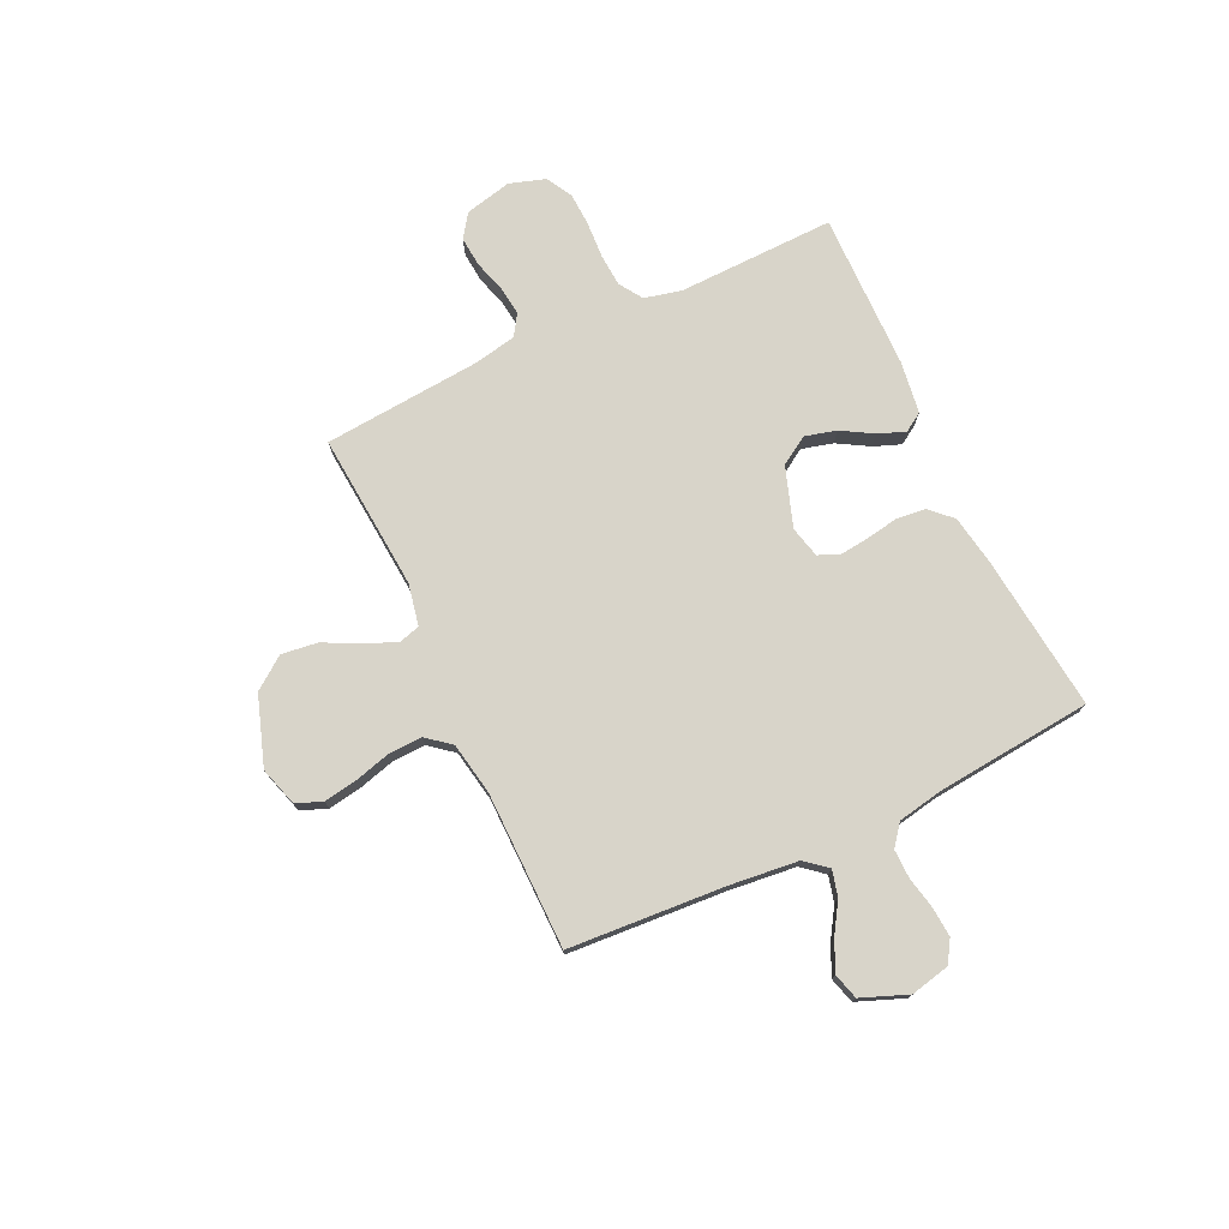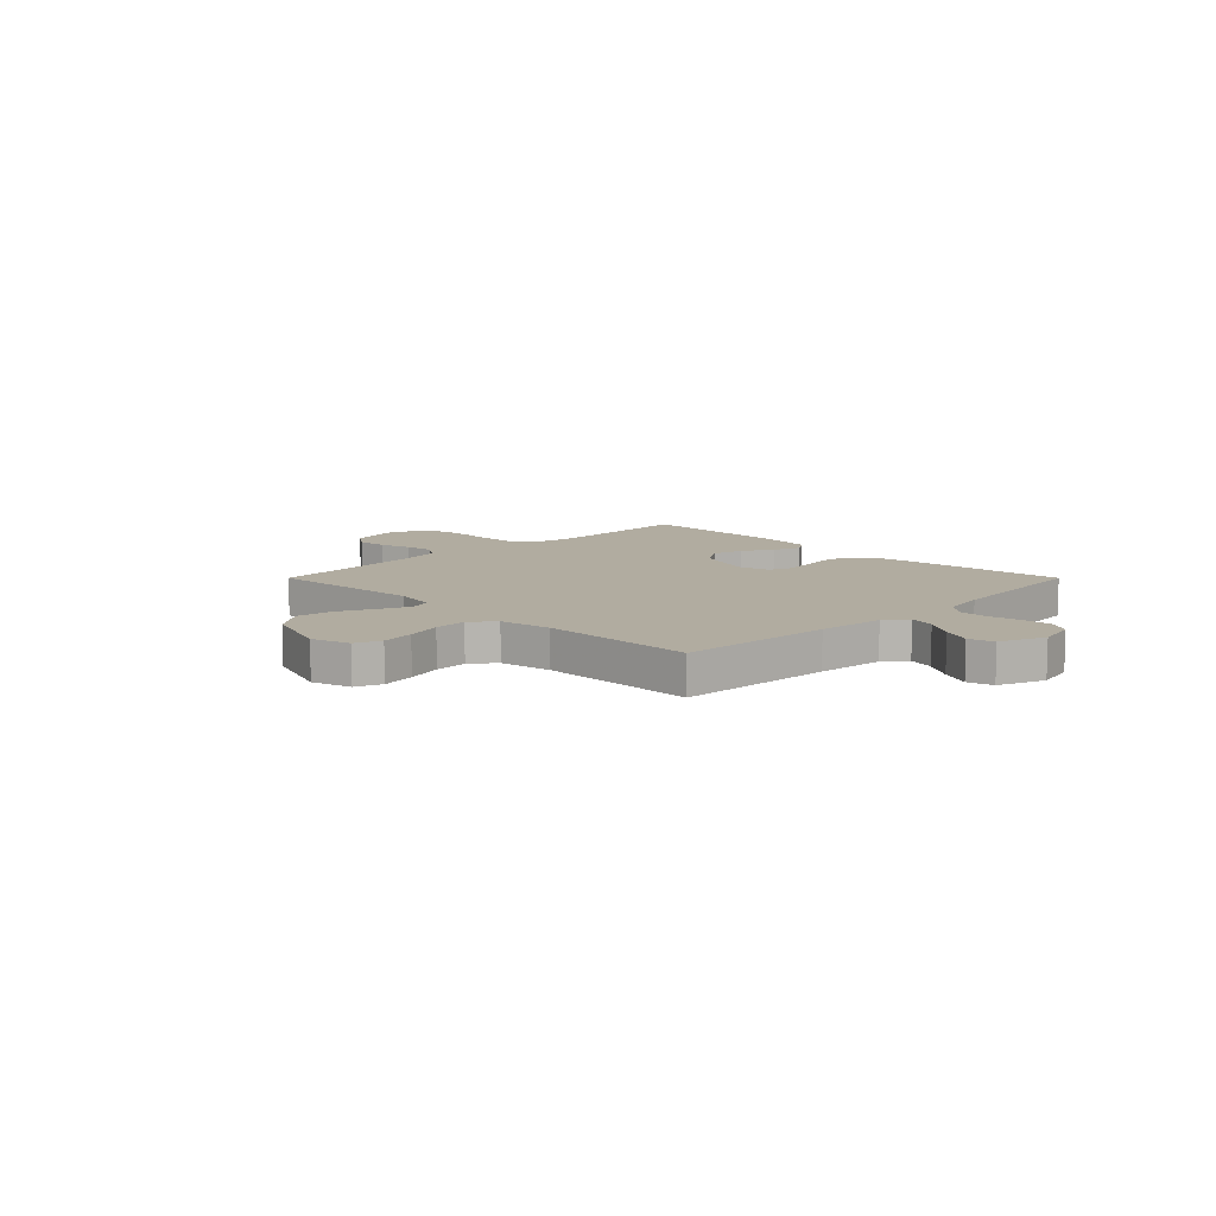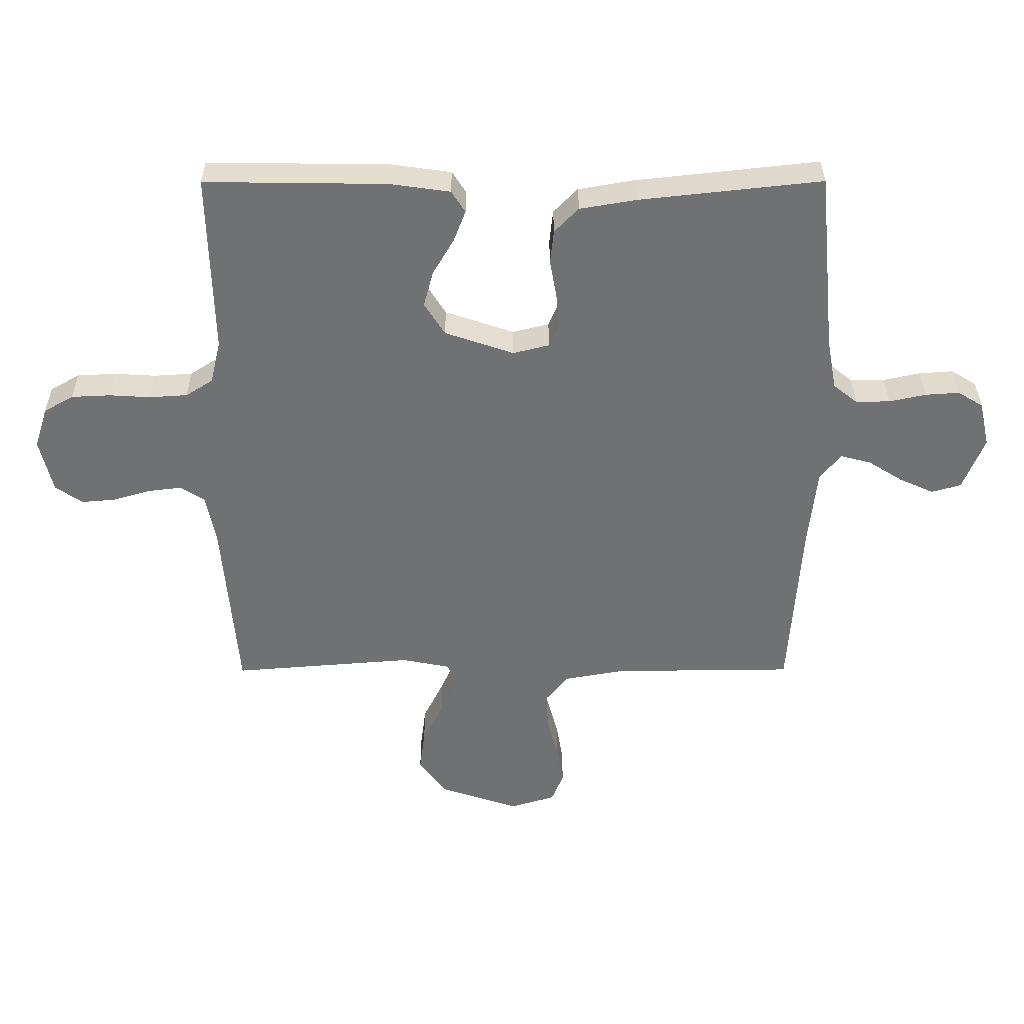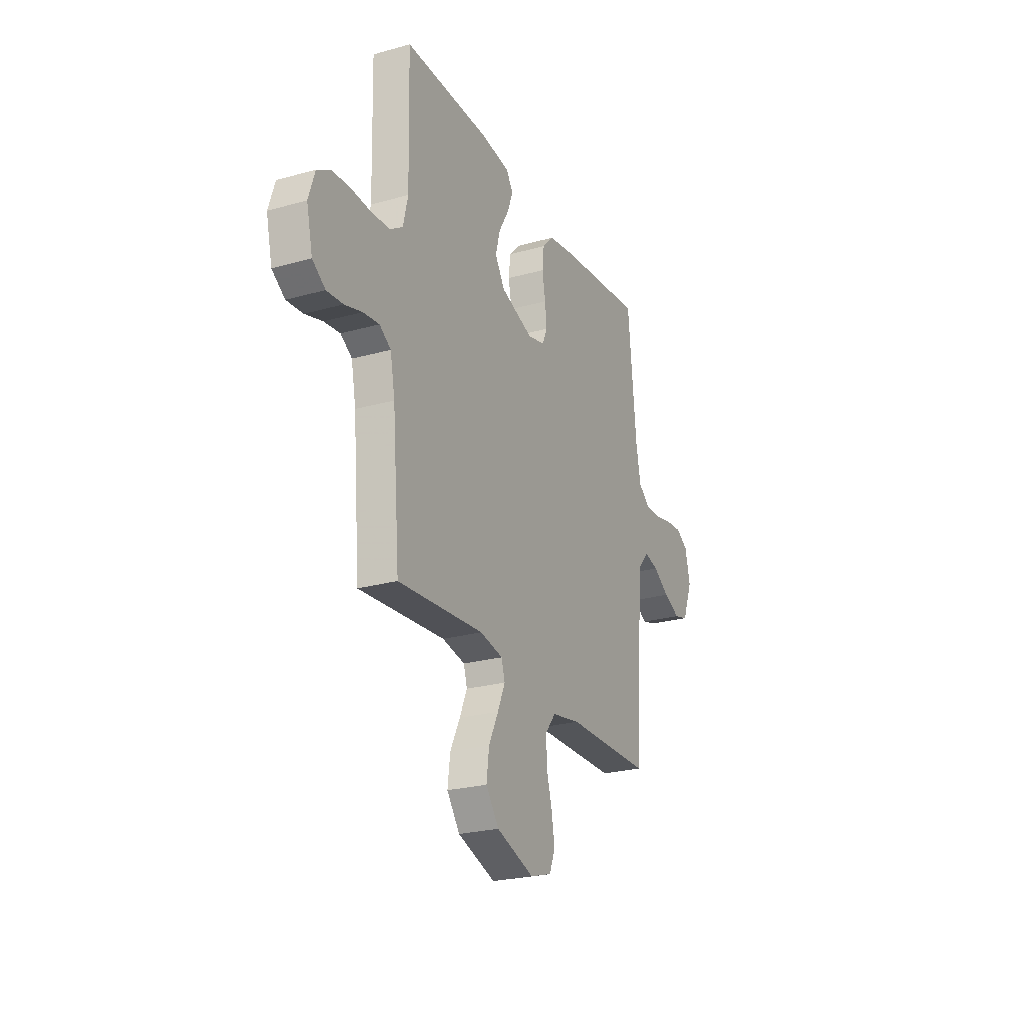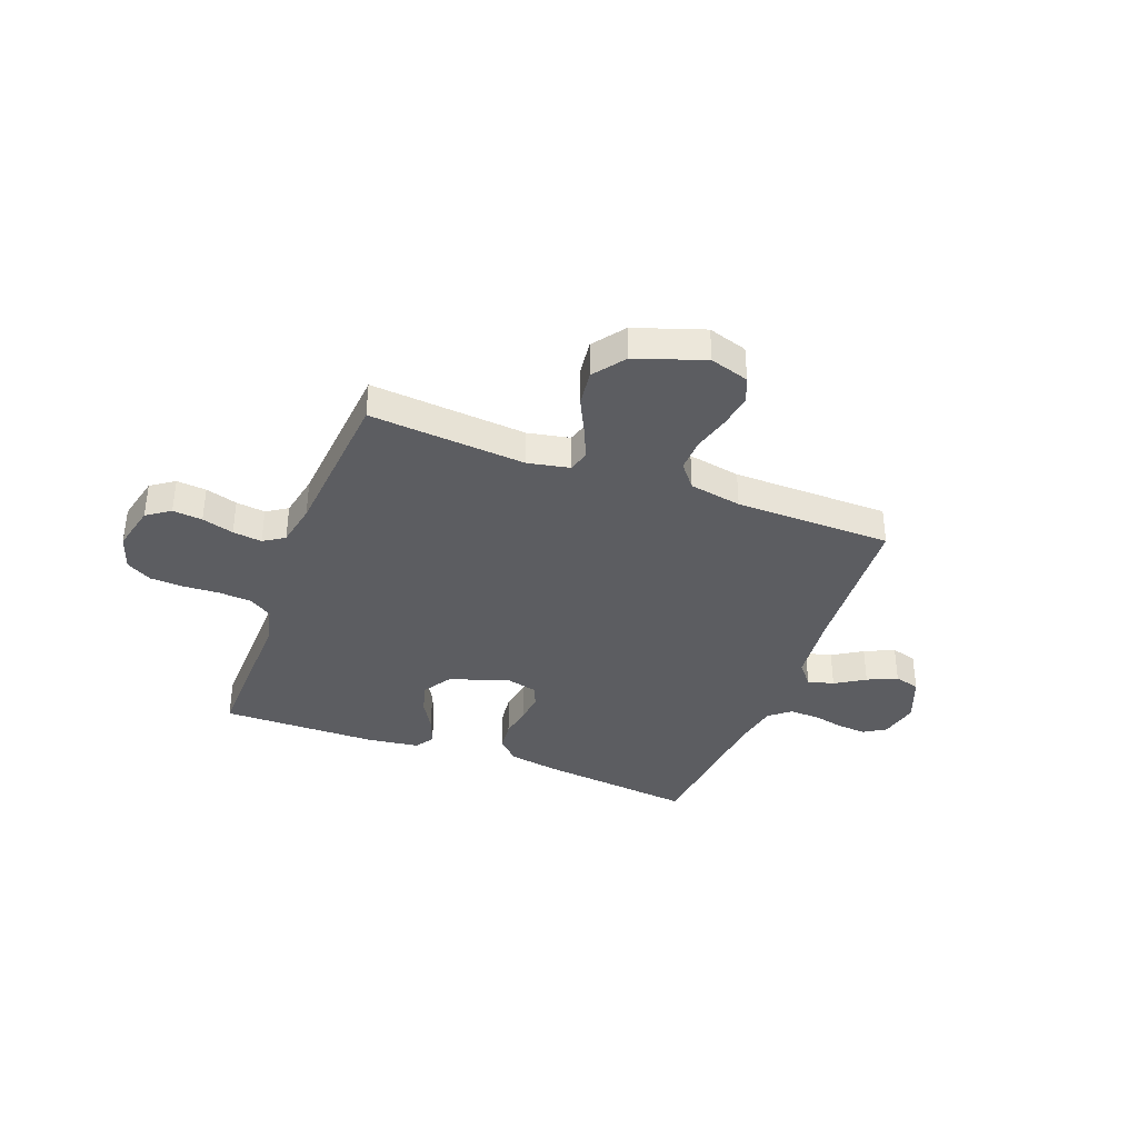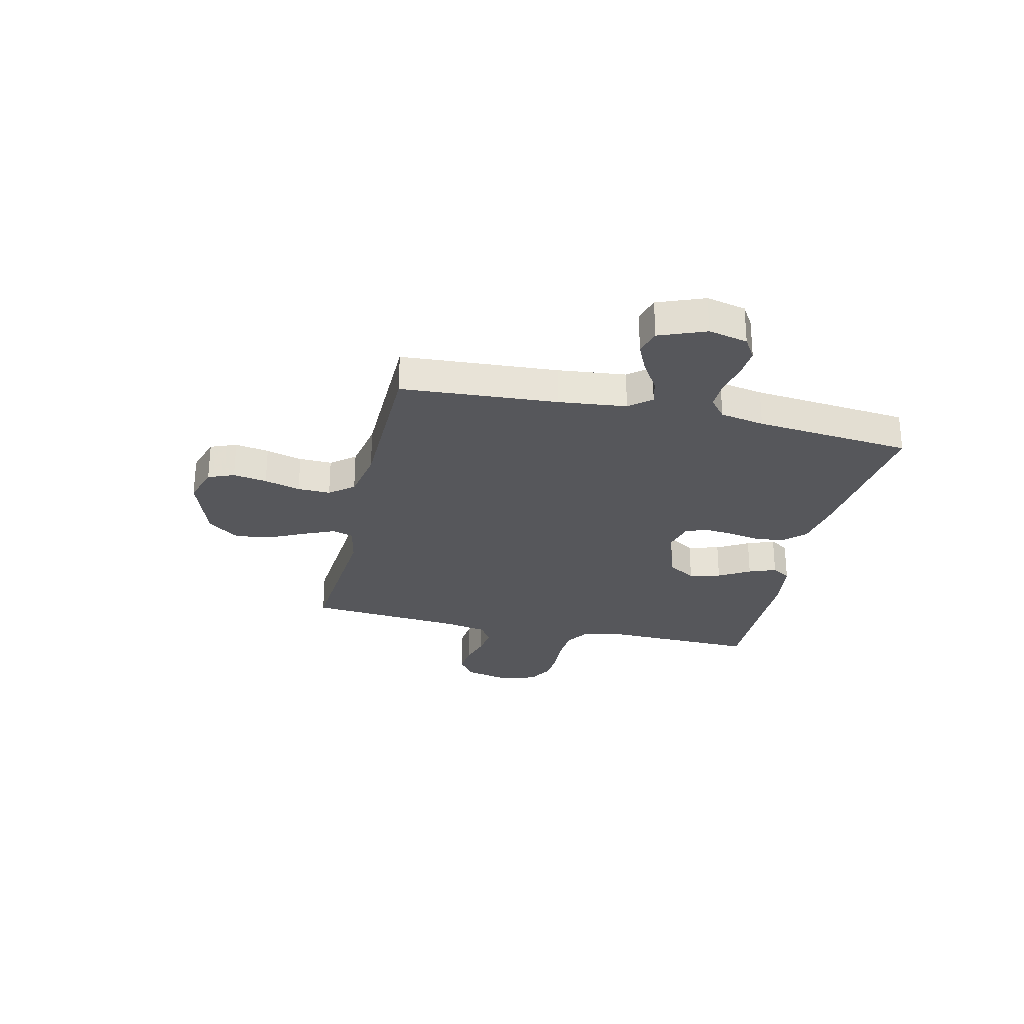
<metadata>
{"format":"obj","ext":"obj","renderer":"f3d","projection":"perspective","resolution":1024,"background":"white","views":[{"elev":75.2,"azim":-115.2,"up":"+Y"},{"elev":10.1,"azim":-135.0,"up":"+Y"},{"elev":34.8,"azim":179.8,"up":"+Z"},{"elev":-24.7,"azim":114.6,"up":"+Z"},{"elev":-37.0,"azim":159.3,"up":"+Y"},{"elev":-27.4,"azim":-103.0,"up":"+Y"}]}
</metadata>
<code>
v 0.5 0.07 -0.5
v 0.2 0.07 -0.476
v 0.12 0.07 -0.492
v 0.108 0.07 -0.533
v 0.134 0.07 -0.593
v 0.168 0.07 -0.662
v 0.177 0.07 -0.731
v 0.132 0.07 -0.792
v 0 0.07 -0.837
v -0.075 0.07 -0.814
v -0.095 0.07 -0.764
v -0.084 0.07 -0.699
v -0.065 0.07 -0.63
v -0.063 0.07 -0.567
v -0.1 0.07 -0.521
v -0.2 0.07 -0.503
v -0.5 0.07 -0.5
v -0.52 0.07 -0.2
v -0.534 0.07 -0.07
v -0.569 0.07 -0.028
v -0.619 0.07 -0.041
v -0.676 0.07 -0.077
v -0.733 0.07 -0.103
v -0.782 0.07 -0.089
v -0.817 0.07 0
v -0.8 0.07 0.075
v -0.758 0.07 0.101
v -0.702 0.07 0.097
v -0.641 0.07 0.084
v -0.585 0.07 0.083
v -0.545 0.07 0.115
v -0.529 0.07 0.2
v -0.5 0.07 0.5
v -0.2 0.07 0.467
v -0.106 0.07 0.451
v -0.066 0.07 0.41
v -0.06 0.07 0.354
v -0.071 0.07 0.292
v -0.077 0.07 0.236
v -0.06 0.07 0.196
v 0 0.07 0.181
v 0.114 0.07 0.22
v 0.148 0.07 0.274
v 0.132 0.07 0.334
v 0.097 0.07 0.394
v 0.077 0.07 0.446
v 0.1 0.07 0.482
v 0.2 0.07 0.496
v 0.5 0.07 0.5
v 0.493 0.07 0.2
v 0.51 0.07 0.128
v 0.555 0.07 0.099
v 0.618 0.07 0.095
v 0.686 0.07 0.099
v 0.75 0.07 0.096
v 0.799 0.07 0.068
v 0.821 0.07 0
v 0.8 0.07 -0.09
v 0.755 0.07 -0.121
v 0.698 0.07 -0.116
v 0.637 0.07 -0.098
v 0.581 0.07 -0.091
v 0.541 0.07 -0.117
v 0.525 0.07 -0.2
v 0.5 0 -0.5
v 0.2 0 -0.476
v 0.12 0 -0.492
v 0.108 0 -0.533
v 0.134 0 -0.593
v 0.168 0 -0.662
v 0.177 0 -0.731
v 0.132 0 -0.792
v 0 0 -0.837
v -0.075 0 -0.814
v -0.095 0 -0.764
v -0.084 0 -0.699
v -0.065 0 -0.63
v -0.063 0 -0.567
v -0.1 0 -0.521
v -0.2 0 -0.503
v -0.5 0 -0.5
v -0.52 0 -0.2
v -0.534 0 -0.07
v -0.569 0 -0.028
v -0.619 0 -0.041
v -0.676 0 -0.077
v -0.733 0 -0.103
v -0.782 0 -0.089
v -0.817 0 0
v -0.8 0 0.075
v -0.758 0 0.101
v -0.702 0 0.097
v -0.641 0 0.084
v -0.585 0 0.083
v -0.545 0 0.115
v -0.529 0 0.2
v -0.5 0 0.5
v -0.2 0 0.467
v -0.106 0 0.451
v -0.066 0 0.41
v -0.06 0 0.354
v -0.071 0 0.292
v -0.077 0 0.236
v -0.06 0 0.196
v 0 0 0.181
v 0.114 0 0.22
v 0.148 0 0.274
v 0.132 0 0.334
v 0.097 0 0.394
v 0.077 0 0.446
v 0.1 0 0.482
v 0.2 0 0.496
v 0.5 0 0.5
v 0.493 0 0.2
v 0.51 0 0.128
v 0.555 0 0.099
v 0.618 0 0.095
v 0.686 0 0.099
v 0.75 0 0.096
v 0.799 0 0.068
v 0.821 0 0
v 0.8 0 -0.09
v 0.755 0 -0.121
v 0.698 0 -0.116
v 0.637 0 -0.098
v 0.581 0 -0.091
v 0.541 0 -0.117
v 0.525 0 -0.2
f 59 60 61
f 58 59 61
f 57 58 61
f 56 57 61
f 55 56 61
f 54 55 61
f 53 54 61
f 52 53 61 62
f 51 52 62 63
f 48 49 50
f 47 48 50
f 46 47 50
f 45 46 50
f 44 45 50
f 51 63 64
f 50 51 64
f 44 50 64
f 43 44 64
f 36 37 38
f 35 36 38
f 34 35 38
f 33 34 38
f 32 33 38
f 31 32 38 39
f 30 31 39 40
f 27 28 29
f 26 27 29
f 25 26 29
f 24 25 29
f 23 24 29
f 22 23 29
f 21 22 29
f 20 21 29 30
f 30 40 41
f 20 30 41
f 19 20 41
f 16 17 18
f 19 41 42
f 18 19 42
f 16 18 42
f 15 16 42
f 11 12 13
f 10 11 13
f 9 10 13
f 8 9 13
f 7 8 13
f 6 7 13
f 5 6 13
f 4 5 13 14
f 64 1 2
f 43 64 2
f 42 43 2
f 14 15 42
f 4 14 42
f 3 4 42
f 2 3 42
f 125 124 123
f 125 123 122
f 125 122 121
f 125 121 120
f 125 120 119
f 125 119 118
f 125 118 117
f 126 125 117 116
f 127 126 116 115
f 114 113 112
f 114 112 111
f 114 111 110
f 114 110 109
f 114 109 108
f 128 127 115
f 128 115 114
f 128 114 108
f 128 108 107
f 102 101 100
f 102 100 99
f 102 99 98
f 102 98 97
f 102 97 96
f 103 102 96 95
f 104 103 95 94
f 93 92 91
f 93 91 90
f 93 90 89
f 93 89 88
f 93 88 87
f 93 87 86
f 93 86 85
f 94 93 85 84
f 105 104 94
f 105 94 84
f 105 84 83
f 82 81 80
f 106 105 83
f 106 83 82
f 106 82 80
f 106 80 79
f 77 76 75
f 77 75 74
f 77 74 73
f 77 73 72
f 77 72 71
f 77 71 70
f 77 70 69
f 78 77 69 68
f 66 65 128
f 66 128 107
f 66 107 106
f 106 79 78
f 106 78 68
f 106 68 67
f 106 67 66
f 1 65 66 2
f 2 66 67 3
f 3 67 68 4
f 4 68 69 5
f 5 69 70 6
f 6 70 71 7
f 7 71 72 8
f 8 72 73 9
f 9 73 74 10
f 10 74 75 11
f 11 75 76 12
f 12 76 77 13
f 13 77 78 14
f 14 78 79 15
f 15 79 80 16
f 16 80 81 17
f 17 81 82 18
f 18 82 83 19
f 19 83 84 20
f 20 84 85 21
f 21 85 86 22
f 22 86 87 23
f 23 87 88 24
f 24 88 89 25
f 25 89 90 26
f 26 90 91 27
f 27 91 92 28
f 28 92 93 29
f 29 93 94 30
f 30 94 95 31
f 31 95 96 32
f 32 96 97 33
f 33 97 98 34
f 34 98 99 35
f 35 99 100 36
f 36 100 101 37
f 37 101 102 38
f 38 102 103 39
f 39 103 104 40
f 40 104 105 41
f 41 105 106 42
f 42 106 107 43
f 43 107 108 44
f 44 108 109 45
f 45 109 110 46
f 46 110 111 47
f 47 111 112 48
f 48 112 113 49
f 49 113 114 50
f 50 114 115 51
f 51 115 116 52
f 52 116 117 53
f 53 117 118 54
f 54 118 119 55
f 55 119 120 56
f 56 120 121 57
f 57 121 122 58
f 58 122 123 59
f 59 123 124 60
f 60 124 125 61
f 61 125 126 62
f 62 126 127 63
f 63 127 128 64
f 64 128 65 1

</code>
